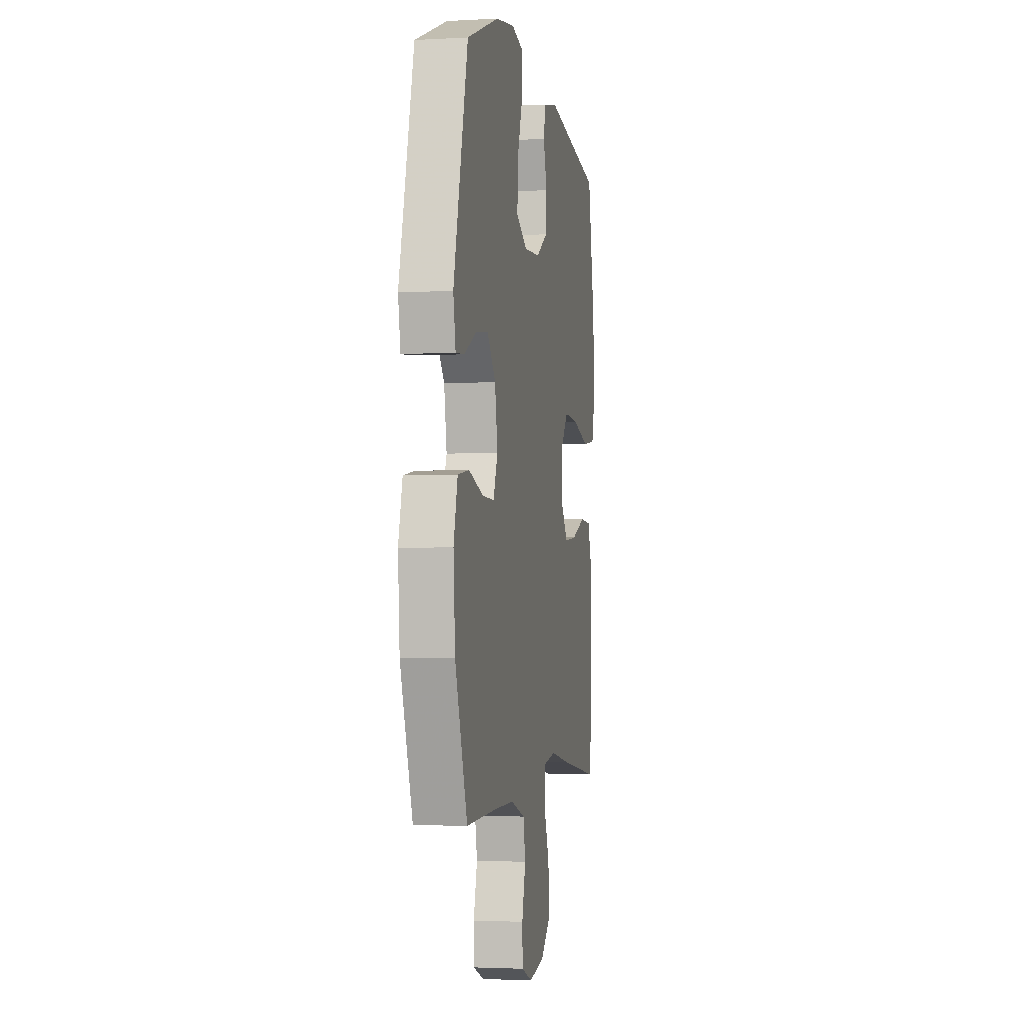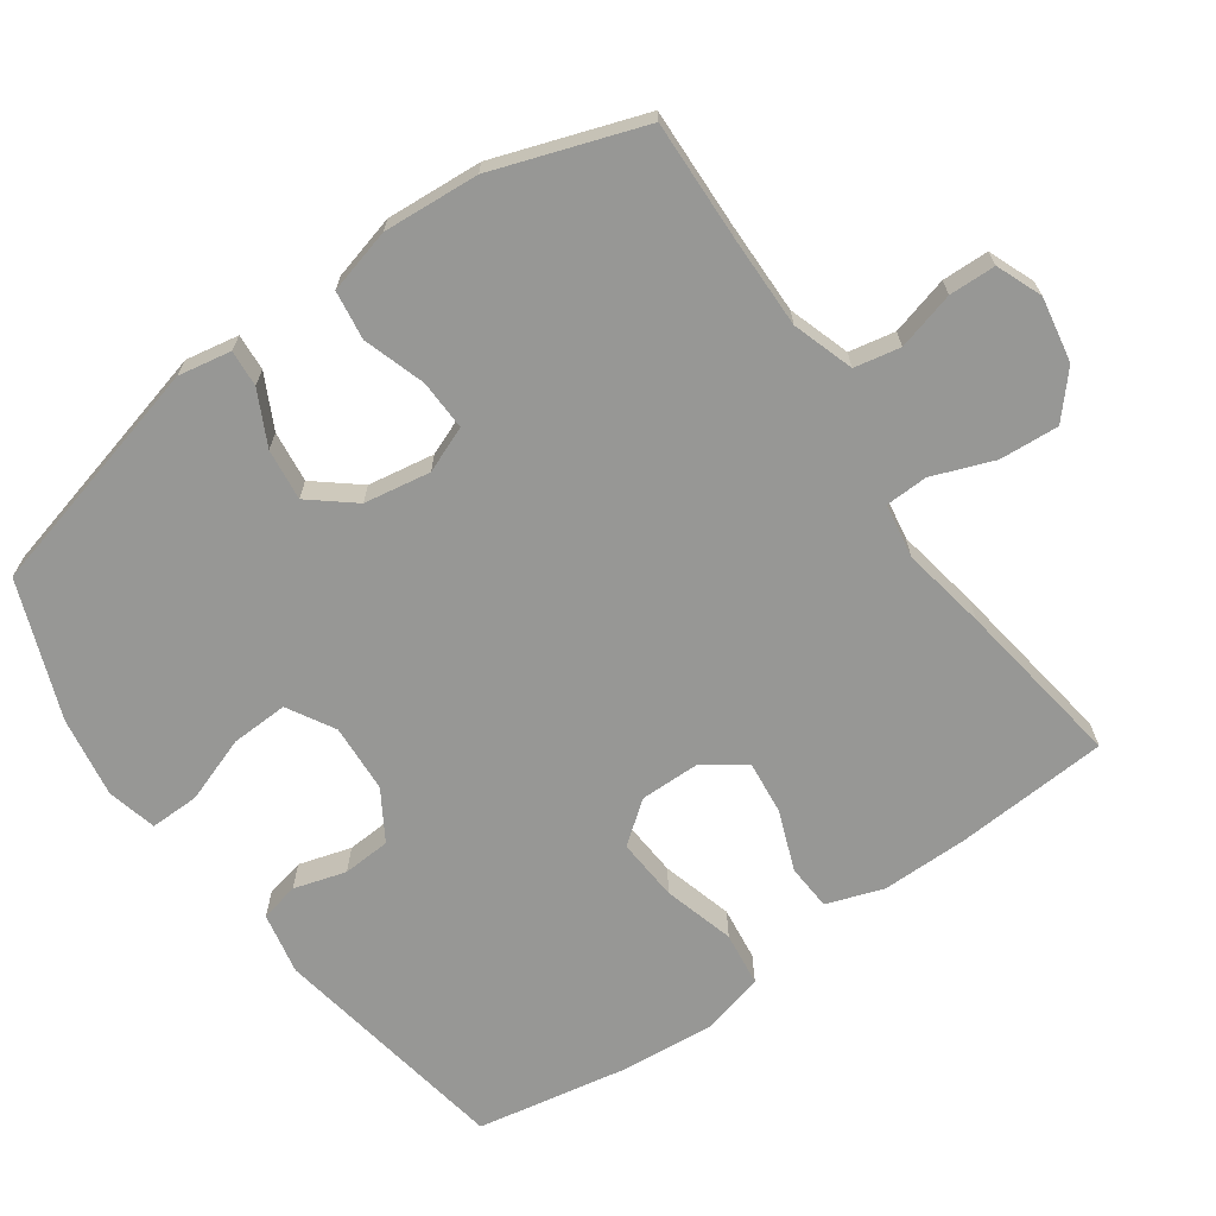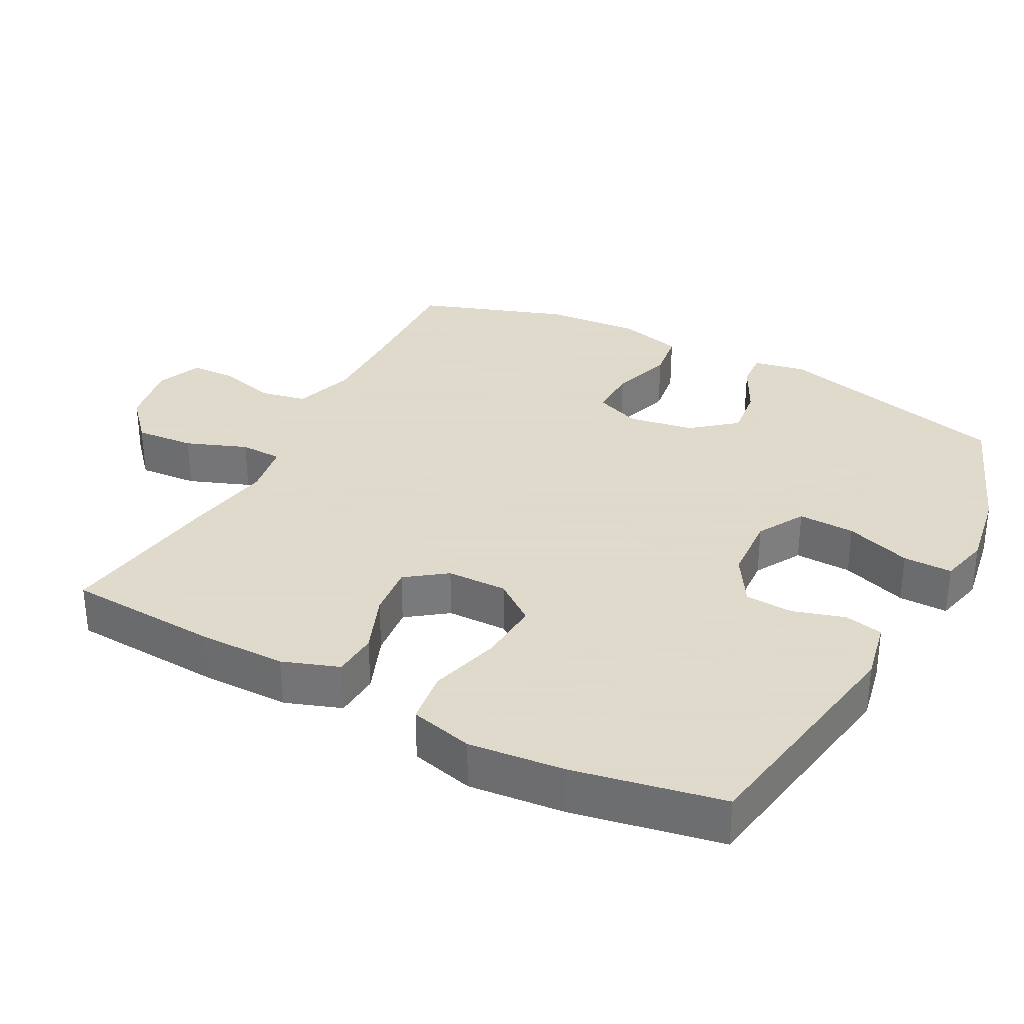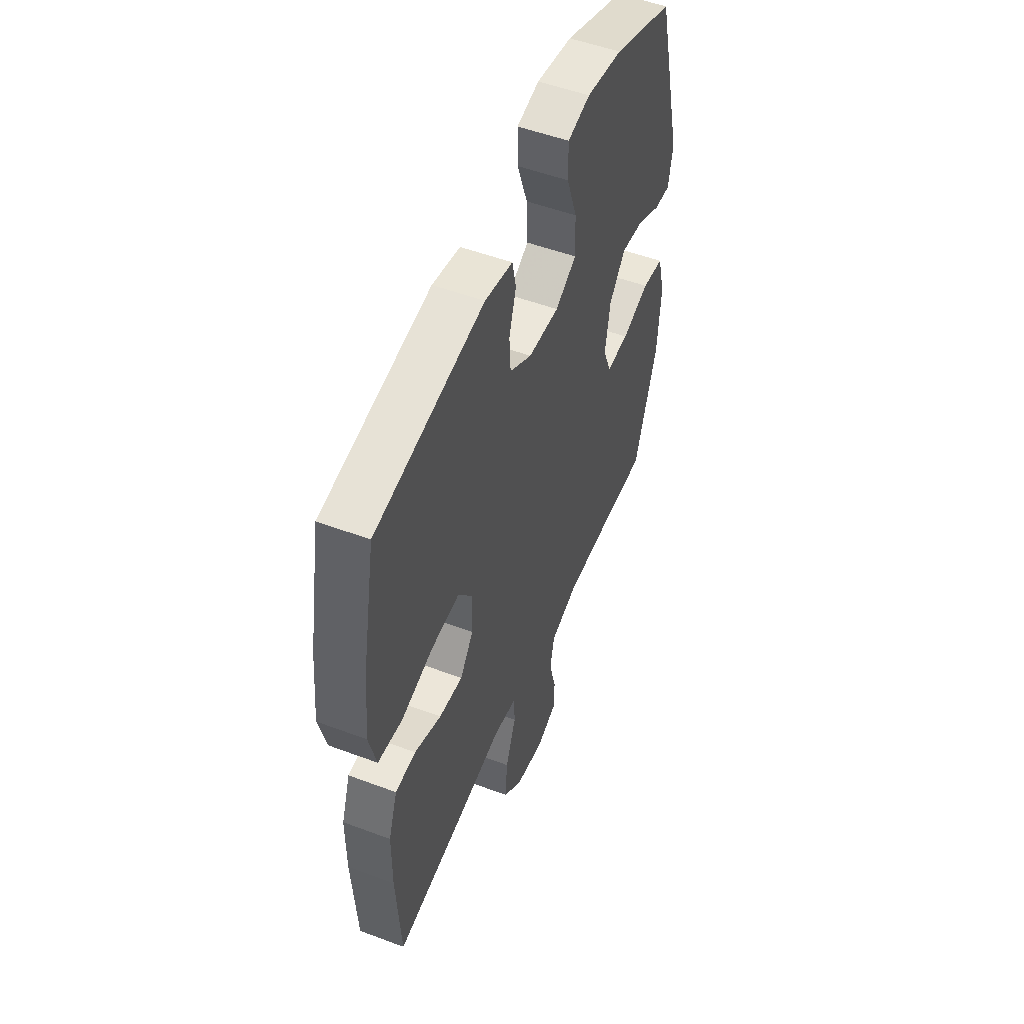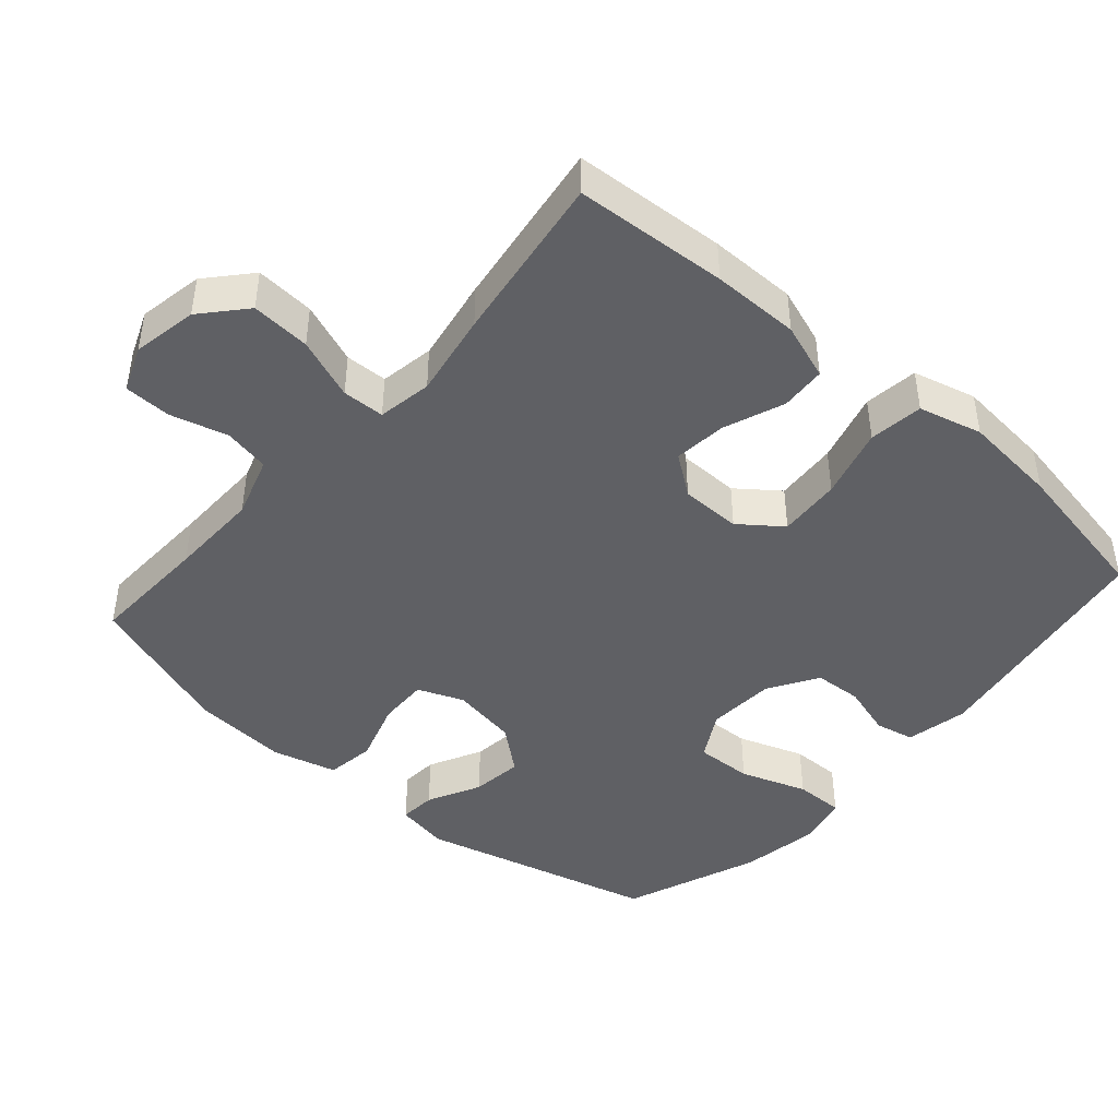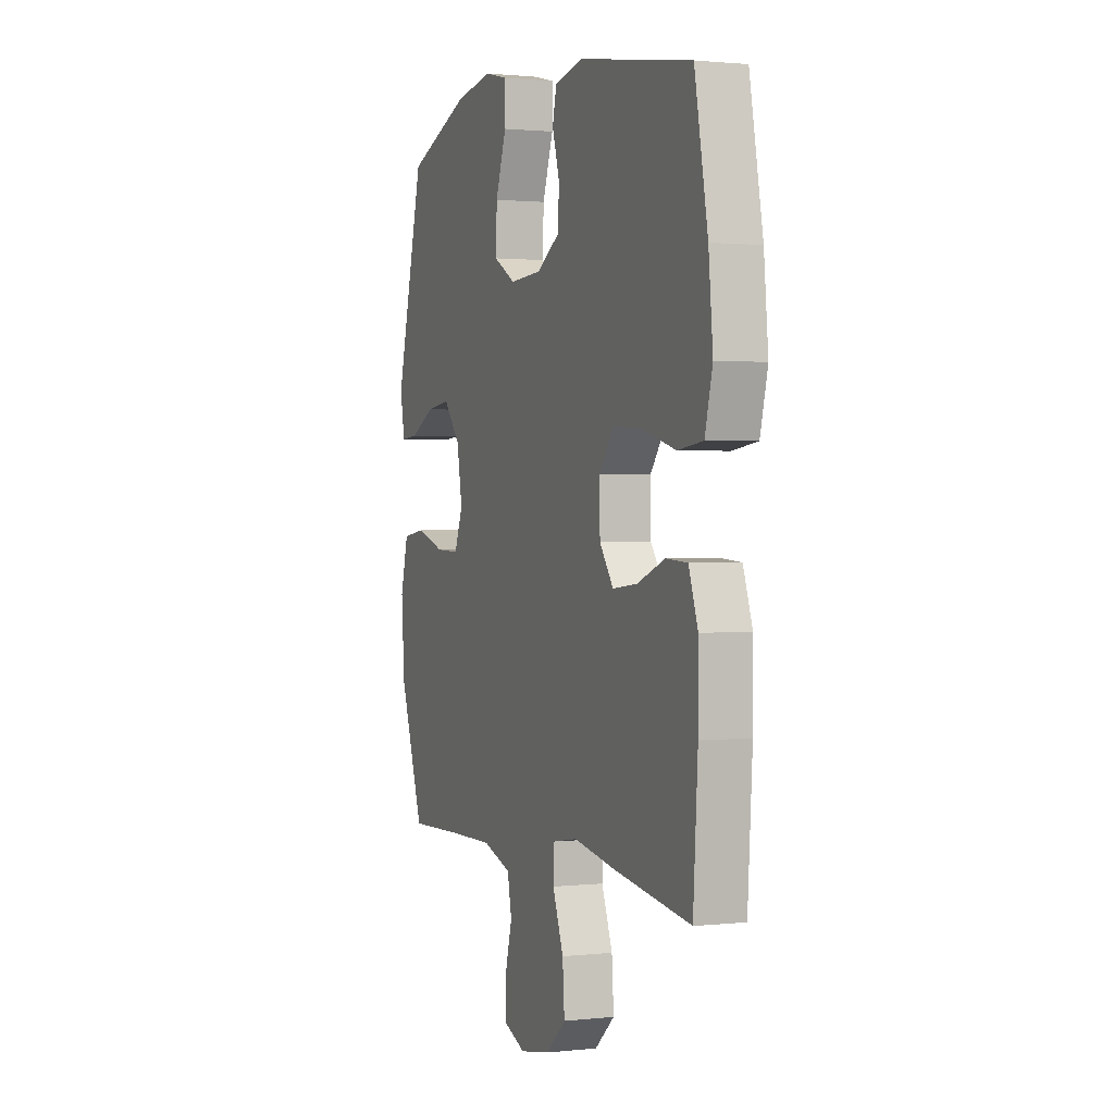
<metadata>
{"format":"obj","ext":"obj","renderer":"f3d","projection":"perspective","resolution":1024,"background":"white","views":[{"elev":-2.7,"azim":100.8,"up":"+Z"},{"elev":-68.1,"azim":125.4,"up":"+Y"},{"elev":32.4,"azim":-62.2,"up":"+Y"},{"elev":52.2,"azim":-68.0,"up":"+Z"},{"elev":-44.3,"azim":-131.2,"up":"+Y"},{"elev":1.3,"azim":-111.6,"up":"+Z"}]}
</metadata>
<code>
v 0.5 0.07 -0.5
v 0.329 0.07 -0.494
v 0.2 0.07 -0.492
v 0.113 0.07 -0.52
v 0.1 0.07 -0.585
v 0.122 0.07 -0.667
v 0.12 0.07 -0.733
v 0.055 0.07 -0.759
v -0.037 0.07 -0.742
v -0.098 0.07 -0.688
v -0.092 0.07 -0.604
v -0.059 0.07 -0.517
v -0.061 0.07 -0.457
v -0.138 0.07 -0.444
v -0.258 0.07 -0.465
v -0.5 0.07 -0.5
v -0.514 0.07 -0.283
v -0.514 0.07 -0.159
v -0.486 0.07 -0.079
v -0.421 0.07 -0.075
v -0.336 0.07 -0.108
v -0.261 0.07 -0.116
v -0.219 0.07 -0.059
v -0.218 0.07 0.027
v -0.263 0.07 0.086
v -0.352 0.07 0.08
v -0.453 0.07 0.052
v -0.53 0.07 0.062
v -0.553 0.07 0.152
v -0.54 0.07 0.287
v -0.5 0.07 0.5
v -0.157 0.07 0.557
v -0.069 0.07 0.539
v -0.057 0.07 0.484
v -0.079 0.07 0.41
v -0.075 0.07 0.342
v -0.005 0.07 0.299
v 0.092 0.07 0.293
v 0.159 0.07 0.331
v 0.156 0.07 0.412
v 0.123 0.07 0.506
v 0.122 0.07 0.576
v 0.193 0.07 0.593
v 0.307 0.07 0.574
v 0.5 0.07 0.5
v 0.586 0.07 0.163
v 0.572 0.07 0.088
v 0.52 0.07 0.092
v 0.445 0.07 0.13
v 0.372 0.07 0.139
v 0.321 0.07 0.077
v 0.305 0.07 -0.017
v 0.331 0.07 -0.082
v 0.402 0.07 -0.08
v 0.49 0.07 -0.052
v 0.559 0.07 -0.062
v 0.583 0.07 -0.153
v 0.573 0.07 -0.289
v 0.5 0 -0.5
v 0.329 0 -0.494
v 0.2 0 -0.492
v 0.113 0 -0.52
v 0.1 0 -0.585
v 0.122 0 -0.667
v 0.12 0 -0.733
v 0.055 0 -0.759
v -0.037 0 -0.742
v -0.098 0 -0.688
v -0.092 0 -0.604
v -0.059 0 -0.517
v -0.061 0 -0.457
v -0.138 0 -0.444
v -0.258 0 -0.465
v -0.5 0 -0.5
v -0.514 0 -0.283
v -0.514 0 -0.159
v -0.486 0 -0.079
v -0.421 0 -0.075
v -0.336 0 -0.108
v -0.261 0 -0.116
v -0.219 0 -0.059
v -0.218 0 0.027
v -0.263 0 0.086
v -0.352 0 0.08
v -0.453 0 0.052
v -0.53 0 0.062
v -0.553 0 0.152
v -0.54 0 0.287
v -0.5 0 0.5
v -0.157 0 0.557
v -0.069 0 0.539
v -0.057 0 0.484
v -0.079 0 0.41
v -0.075 0 0.342
v -0.005 0 0.299
v 0.092 0 0.293
v 0.159 0 0.331
v 0.156 0 0.412
v 0.123 0 0.506
v 0.122 0 0.576
v 0.193 0 0.593
v 0.307 0 0.574
v 0.5 0 0.5
v 0.586 0 0.163
v 0.572 0 0.088
v 0.52 0 0.092
v 0.445 0 0.13
v 0.372 0 0.139
v 0.321 0 0.077
v 0.305 0 -0.017
v 0.331 0 -0.082
v 0.402 0 -0.08
v 0.49 0 -0.052
v 0.559 0 -0.062
v 0.583 0 -0.153
v 0.573 0 -0.289
f 58 1 2
f 57 58 2
f 56 57 2
f 55 56 2
f 54 55 2
f 53 54 2 3
f 52 53 3 4
f 51 52 4
f 47 48 49
f 46 47 49
f 45 46 49
f 44 45 49
f 43 44 49
f 42 43 49
f 41 42 49
f 40 41 49
f 39 40 49 50
f 38 39 50 51
f 33 34 35
f 32 33 35
f 31 32 35
f 30 31 35
f 29 30 35
f 28 29 35
f 27 28 35
f 26 27 35
f 25 26 35 36
f 24 25 36 37
f 19 20 21
f 18 19 21
f 17 18 21
f 16 17 21
f 15 16 21
f 14 15 21
f 13 14 21 22
f 10 11 12
f 9 10 12
f 8 9 12
f 7 8 12
f 6 7 12
f 5 6 12
f 4 5 12 13
f 51 4 13
f 38 51 13
f 37 38 13
f 24 37 13
f 23 24 13
f 13 22 23
f 60 59 116
f 60 116 115
f 60 115 114
f 60 114 113
f 60 113 112
f 61 60 112 111
f 62 61 111 110
f 62 110 109
f 107 106 105
f 107 105 104
f 107 104 103
f 107 103 102
f 107 102 101
f 107 101 100
f 107 100 99
f 107 99 98
f 108 107 98 97
f 109 108 97 96
f 93 92 91
f 93 91 90
f 93 90 89
f 93 89 88
f 93 88 87
f 93 87 86
f 93 86 85
f 93 85 84
f 94 93 84 83
f 95 94 83 82
f 79 78 77
f 79 77 76
f 79 76 75
f 79 75 74
f 79 74 73
f 79 73 72
f 80 79 72 71
f 70 69 68
f 70 68 67
f 70 67 66
f 70 66 65
f 70 65 64
f 70 64 63
f 71 70 63 62
f 71 62 109
f 71 109 96
f 71 96 95
f 71 95 82
f 71 82 81
f 81 80 71
f 1 59 60 2
f 2 60 61 3
f 3 61 62 4
f 4 62 63 5
f 5 63 64 6
f 6 64 65 7
f 7 65 66 8
f 8 66 67 9
f 9 67 68 10
f 10 68 69 11
f 11 69 70 12
f 12 70 71 13
f 13 71 72 14
f 14 72 73 15
f 15 73 74 16
f 16 74 75 17
f 17 75 76 18
f 18 76 77 19
f 19 77 78 20
f 20 78 79 21
f 21 79 80 22
f 22 80 81 23
f 23 81 82 24
f 24 82 83 25
f 25 83 84 26
f 26 84 85 27
f 27 85 86 28
f 28 86 87 29
f 29 87 88 30
f 30 88 89 31
f 31 89 90 32
f 32 90 91 33
f 33 91 92 34
f 34 92 93 35
f 35 93 94 36
f 36 94 95 37
f 37 95 96 38
f 38 96 97 39
f 39 97 98 40
f 40 98 99 41
f 41 99 100 42
f 42 100 101 43
f 43 101 102 44
f 44 102 103 45
f 45 103 104 46
f 46 104 105 47
f 47 105 106 48
f 48 106 107 49
f 49 107 108 50
f 50 108 109 51
f 51 109 110 52
f 52 110 111 53
f 53 111 112 54
f 54 112 113 55
f 55 113 114 56
f 56 114 115 57
f 57 115 116 58
f 58 116 59 1

</code>
